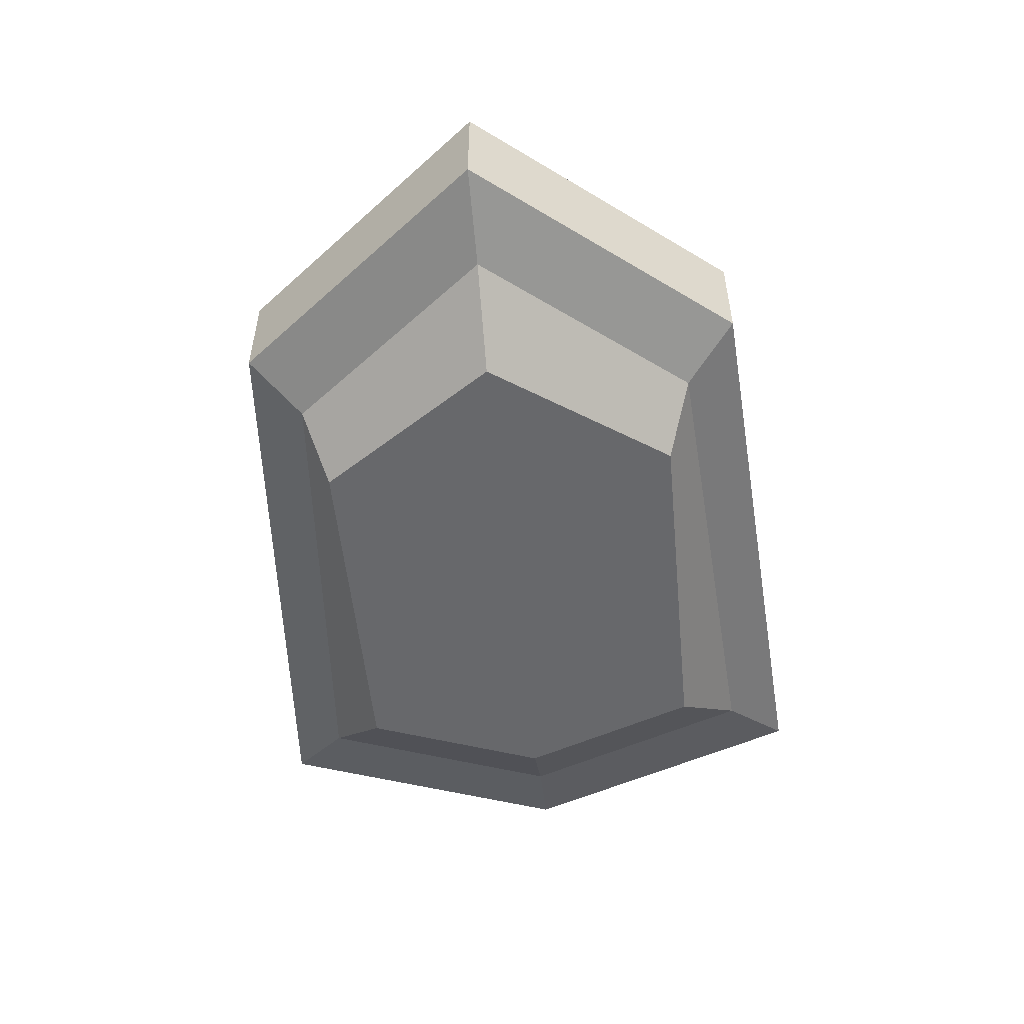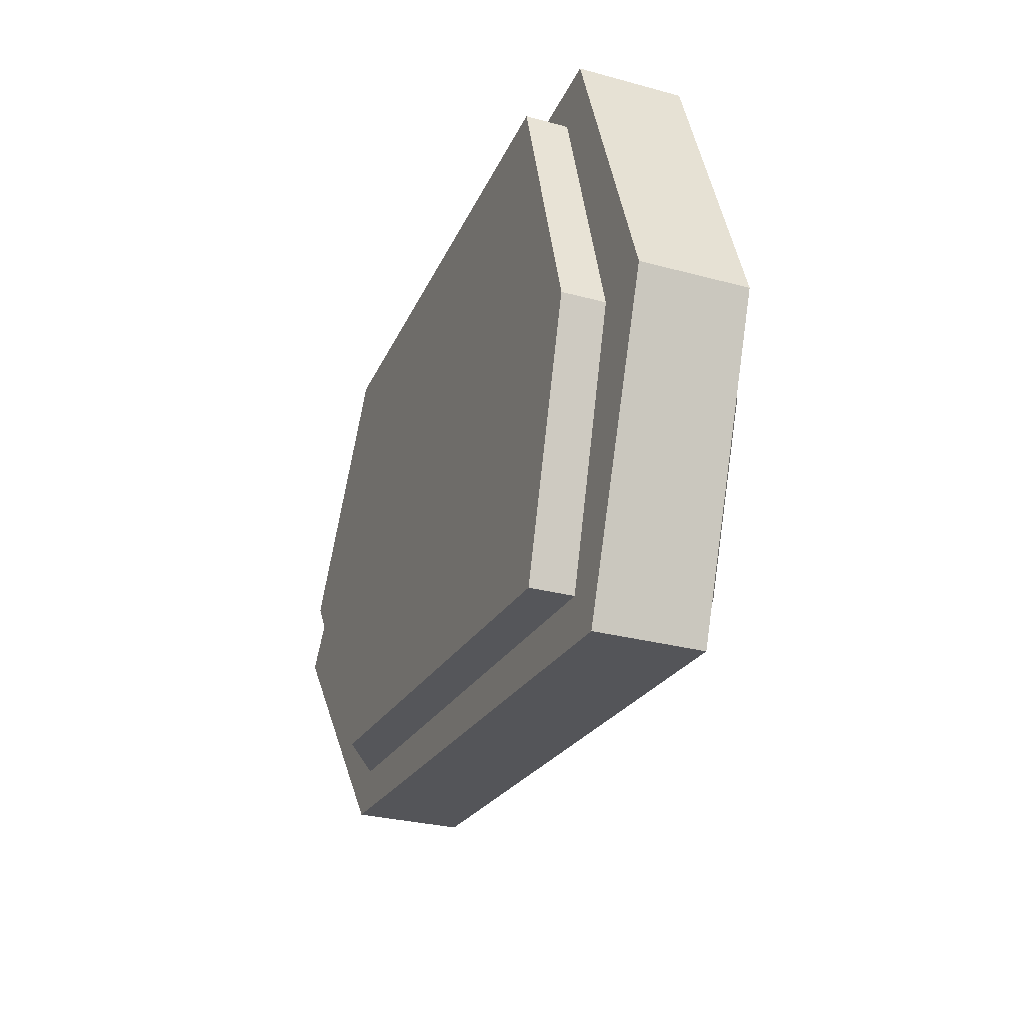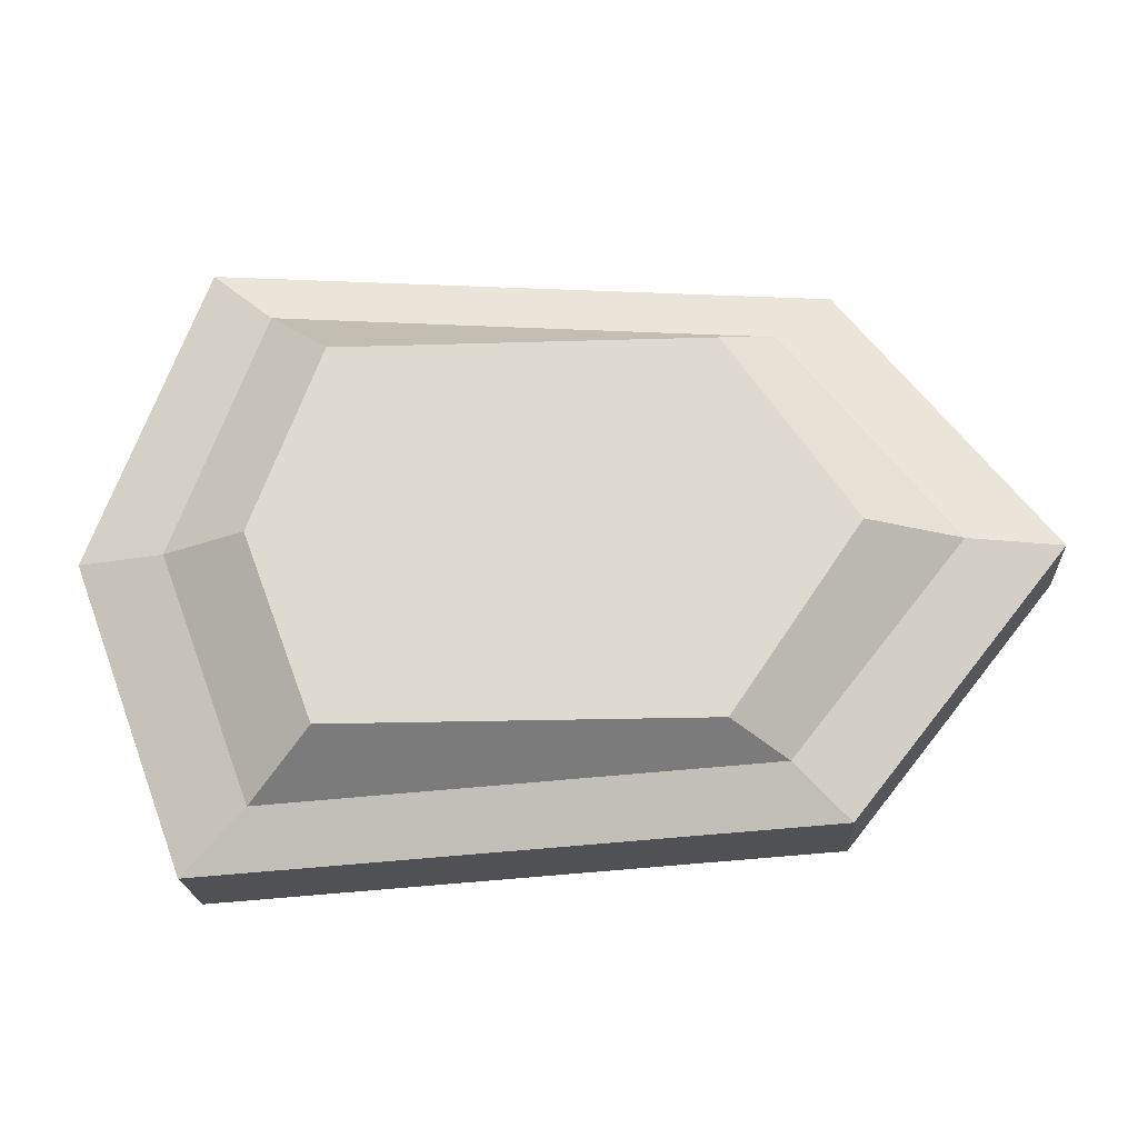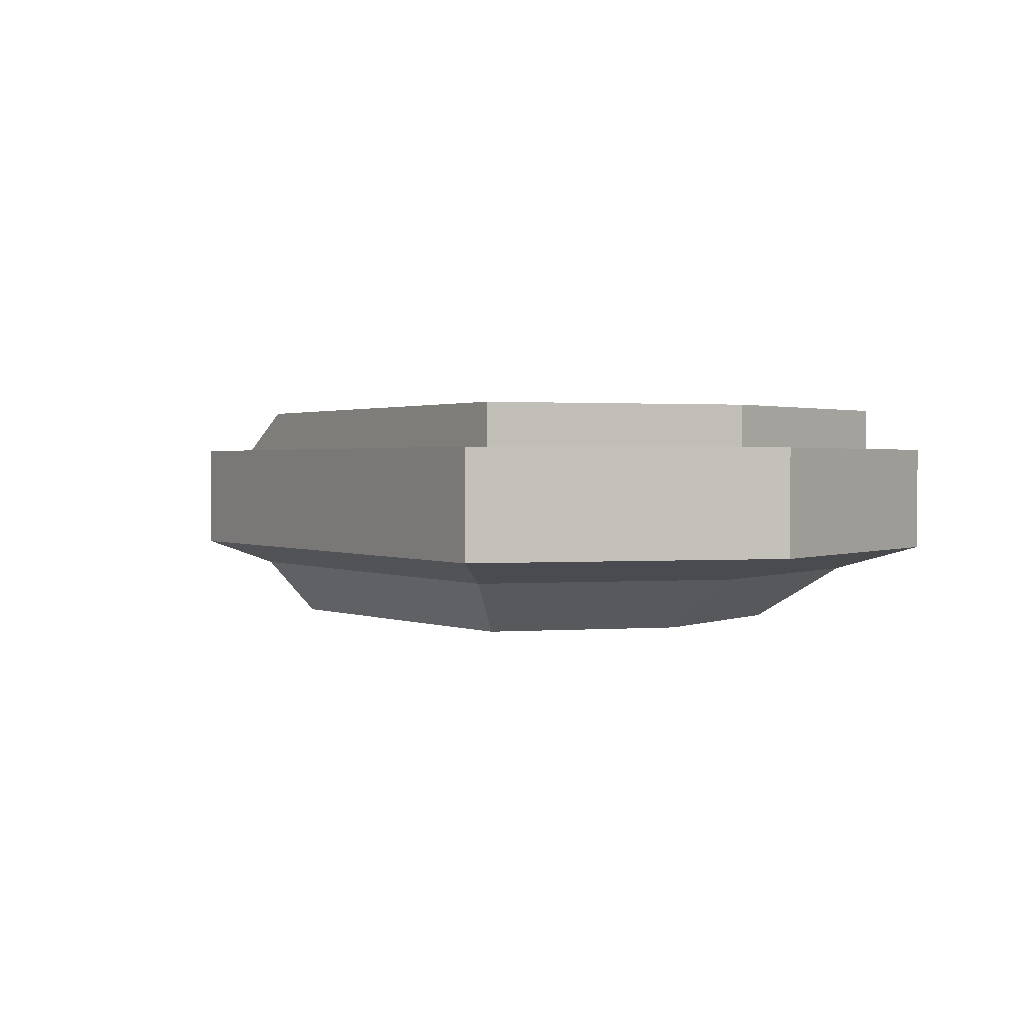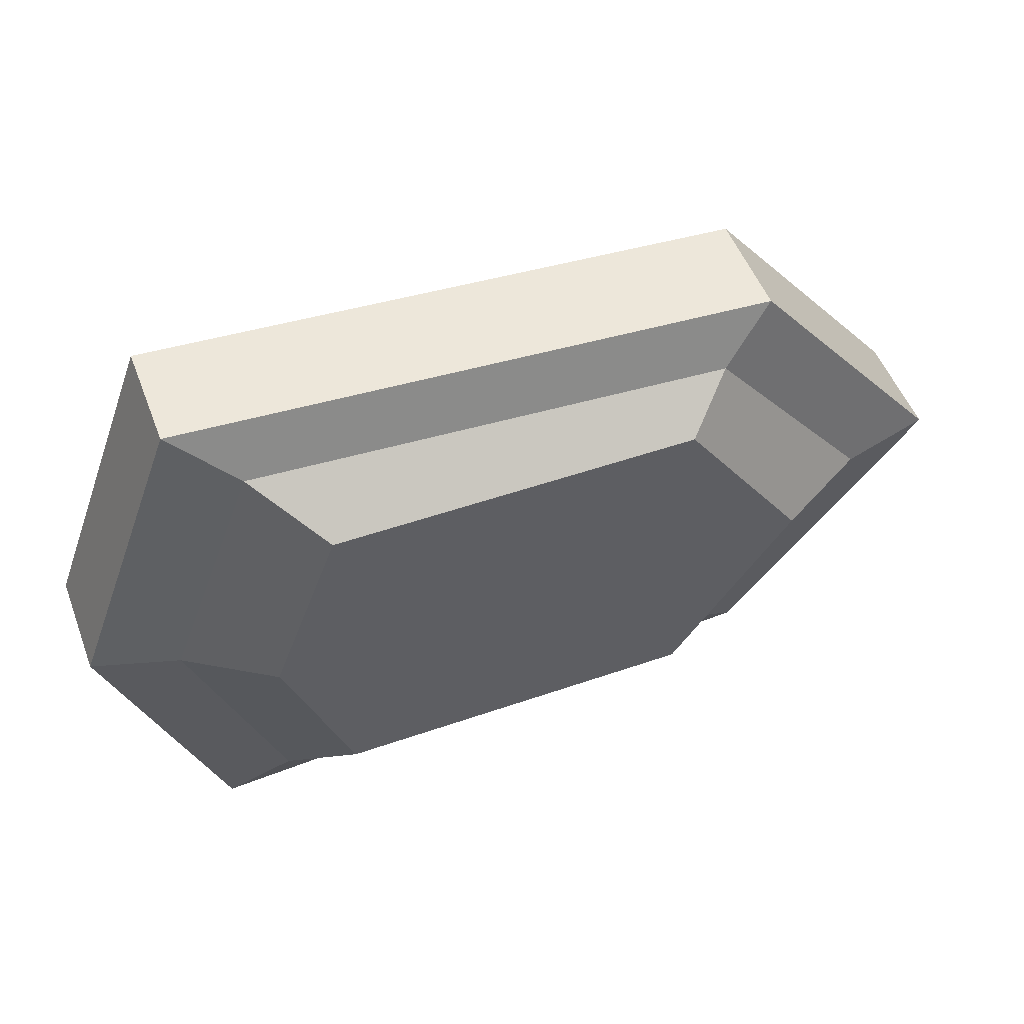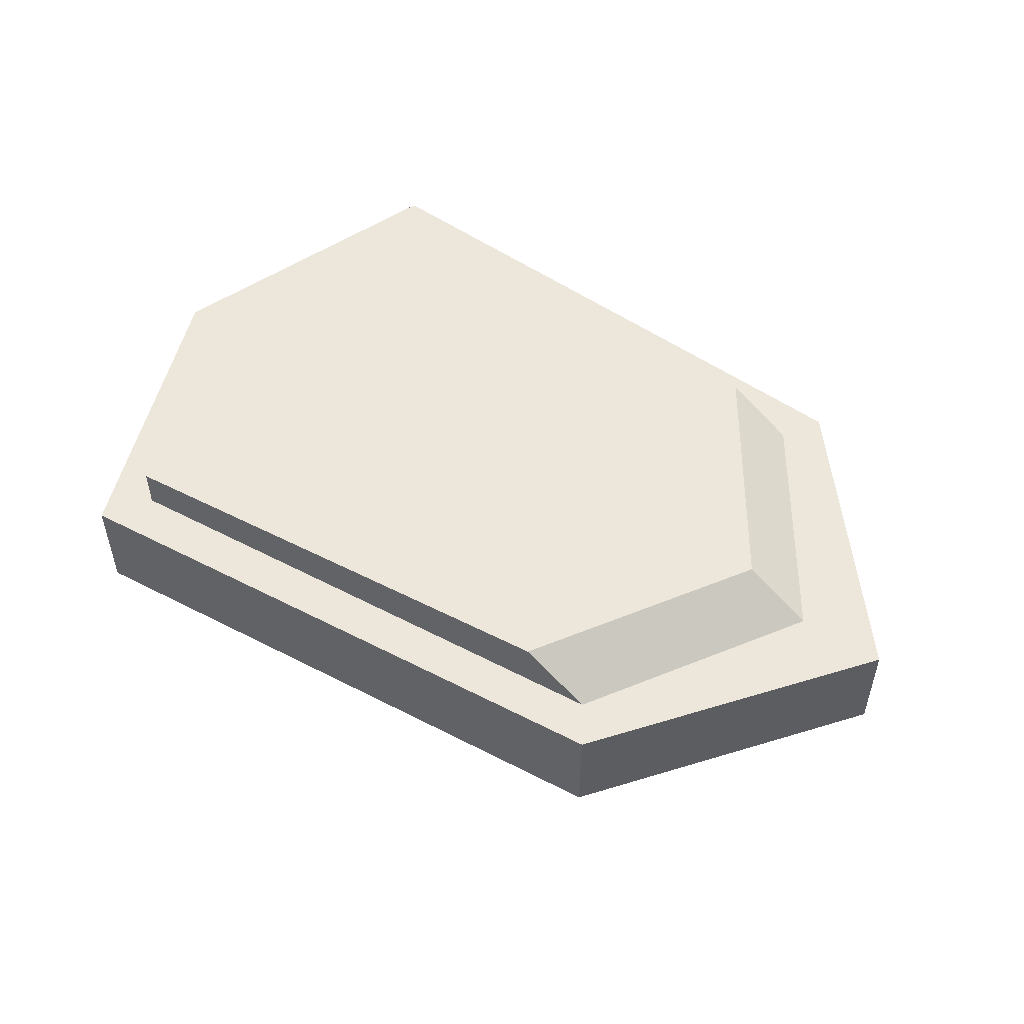
<metadata>
{"format":"obj","ext":"obj","renderer":"f3d","projection":"perspective","resolution":1024,"background":"white","views":[{"elev":-52.5,"azim":95.5,"up":"+Y"},{"elev":-28.4,"azim":-112.3,"up":"+Z"},{"elev":-20.5,"azim":3.3,"up":"+Z"},{"elev":1.4,"azim":-125.5,"up":"+Y"},{"elev":51.6,"azim":-20.6,"up":"+Z"},{"elev":51.8,"azim":33.3,"up":"+Y"}]}
</metadata>
<code>
o Core_body
v -0.9255 0.2106 -0.8431
v -1.034 -0.1449 -1
v 0.8829 0.2106 -0.724
v 0.9657 -0.1449 -0.8587
v -1.034 0.2106 -1
v 0.9657 0.2106 -0.8587
v -0.9255 0.3528 -0.8431
v 0.6597 0.3528 -0.724
v -0.6107 -0.4039 -0.6068
v 0.6028 -0.4039 -0.6068
v -0.8225 -0.2252 -0.8034
v 0.7843 -0.2252 -0.6899
v -0.9255 0.2106 0.8431
v -1.034 -0.1449 1
v 0.8829 0.2106 0.724
v 0.9657 -0.1449 0.8587
v 1.648 -0.1449 -1e-06
v -1.408 0.2106 0
v 1.648 0.2106 -1e-06
v -1.408 -0.1449 0
v -1.034 0.2106 1
v 0.9657 0.2106 0.8587
v -0.9255 0.3528 0.8431
v -1.182 0.2106 0
v 1.351 0.2106 -0
v 0.6597 0.3528 0.724
v -1.182 0.3528 0
v 1.128 0.3528 -0
v -0.6107 -0.4039 0.6068
v 0.6028 -0.4039 0.6068
v 1.017 -0.4039 -0
v -0.8377 -0.4039 0
v -1.123 -0.2252 0
v 1.333 -0.2252 -0
v -0.8225 -0.2252 0.8034
v 0.7843 -0.2252 0.6899
f 25 3 8 28
f 2 5 6 4
f 20 18 5 2
f 4 6 19 17
f 1 3 6 5
f 24 1 5 18
f 3 25 19 6
f 1 24 27 7
f 3 1 7 8
f 8 7 27 23 26 28
f 33 11 9 32
f 11 12 10 9
f 12 34 31 10
f 4 17 34 12
f 2 4 12 11
f 20 2 11 33
f 25 28 26 15
f 14 16 22 21
f 10 31 30 29 32 9
f 20 14 21 18
f 16 17 19 22
f 13 21 22 15
f 24 18 21 13
f 15 22 19 25
f 13 23 27 24
f 15 26 23 13
f 33 32 29 35
f 35 29 30 36
f 36 30 31 34
f 16 36 34 17
f 14 35 36 16
f 20 33 35 14
f 17 34 33 20

</code>
